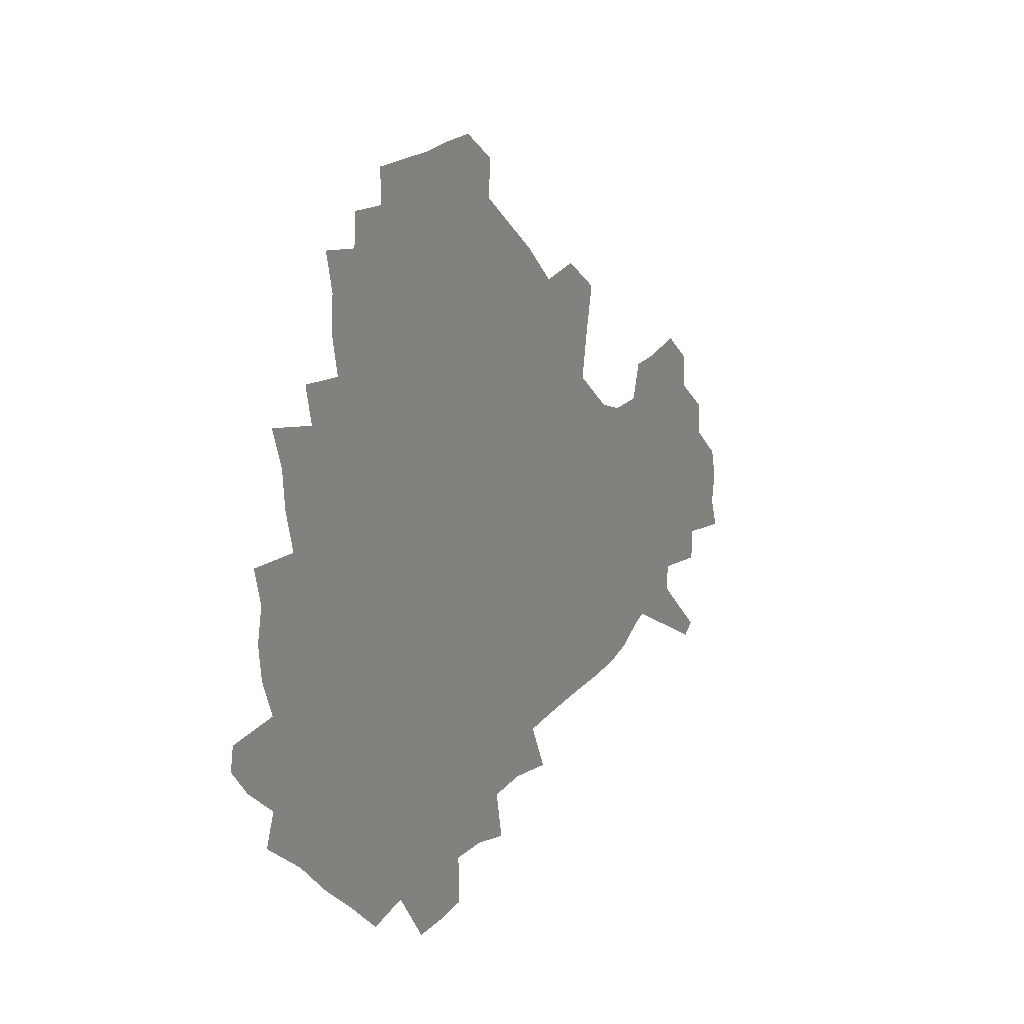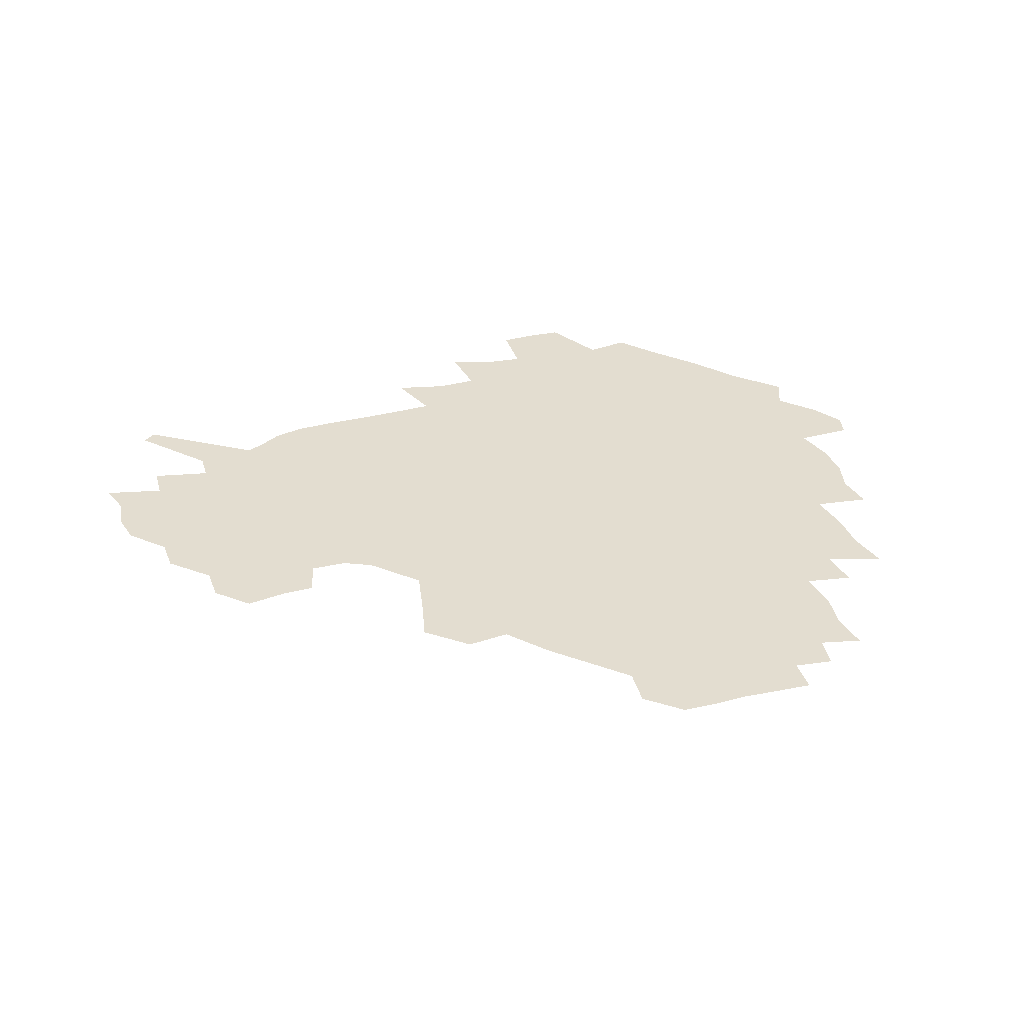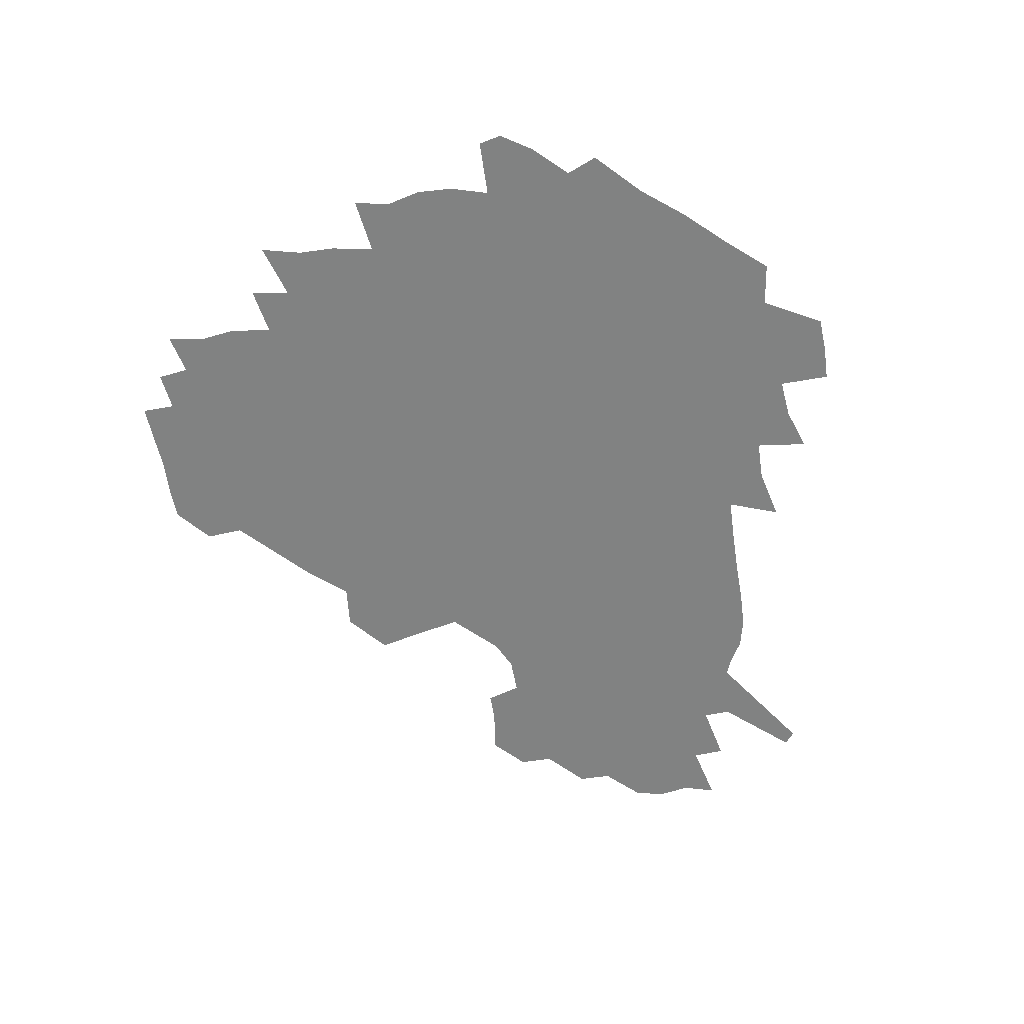
<metadata>
{"format":"obj","ext":"obj","renderer":"f3d","projection":"perspective","resolution":1024,"background":"white","views":[{"elev":21.8,"azim":-58.8,"up":"+Y"},{"elev":35.5,"azim":164.1,"up":"+Z"},{"elev":-60.6,"azim":-78.5,"up":"+Z"}]}
</metadata>
<code>
v 234.2 188.4 0
v 224.9 201.7 0
v 226.7 211.8 0
v 244.1 160.3 0
v 249.1 174.1 0
v 250.6 186.9 0
v 252.4 199.8 0
v 251.1 213.2 0
v 245.6 229.8 0
v 244.2 245.2 0
v 247.1 259.7 0
v 243.7 275.6 0
v 264.4 142.2 0
v 270.6 157.1 0
v 273 171.1 0
v 274.4 184.7 0
v 270.6 199 0
v 270.7 212.8 0
v 270.9 227.1 0
v 272.4 241.6 0
v 270.2 257.1 0
v 267.6 273.2 0
v 263.6 291.7 0
v 262.7 307.5 0
v 257.6 324.9 0
v 280.5 123.7 0
v 286.4 140.8 0
v 292 156.3 0
v 293.4 170 0
v 291.1 183.8 0
v 289.8 197.7 0
v 289.8 211.6 0
v 287.8 226.1 0
v 289.4 240.1 0
v 289.5 254.5 0
v 287.4 270 0
v 284.4 286.9 0
v 282.9 303 0
v 281.6 318.5 0
v 278.5 335.2 0
v 297.9 106.5 0
v 302 124.9 0
v 305.6 141.4 0
v 308 156 0
v 308.9 169.6 0
v 308.1 183.1 0
v 307.5 196.7 0
v 306.3 210.7 0
v 306 224.7 0
v 304.8 239 0
v 306.2 252.8 0
v 304.4 268.1 0
v 301.8 284.6 0
v 298.7 302 0
v 299.3 316.8 0
v 298.8 332.4 0
v 295.6 350.6 0
v 296.9 364.9 0
v 293.6 381.7 0
v 314.2 89.14 0
v 316.5 108.4 0
v 318.9 125.8 0
v 320.6 141.3 0
v 322.5 156 0
v 323.2 169.5 0
v 322.9 182.8 0
v 322.2 196.3 0
v 322.2 209.9 0
v 322.3 223.6 0
v 321.9 237.5 0
v 320.5 252.4 0
v 318.8 268.1 0
v 317.6 283.6 0
v 315.9 299.9 0
v 313.7 317 0
v 315.4 331.2 0
v 315 346.6 0
v 314.1 362 0
v 311.4 378.3 0
v 312.7 392 0
v 332.8 92.67 0
v 333.3 110.4 0
v 334.3 126.6 0
v 335.5 142 0
v 336.1 156 0
v 336.8 169.6 0
v 336.9 182.8 0
v 336.9 196 0
v 336.2 209.6 0
v 336.3 223.1 0
v 336.4 236.7 0
v 334.6 252 0
v 335.4 265.7 0
v 333 282.7 0
v 331 299.7 0
v 330.9 315.1 0
v 330.9 330.3 0
v 330.2 345.9 0
v 330 361 0
v 329.5 376.1 0
v 329.4 390.5 0
v 329.1 405.1 0
v 348 67.33 0
v 347.7 92.01 0
v 348 110.8 0
v 349 128.3 0
v 349.4 142.8 0
v 349.5 156.3 0
v 349.8 169.8 0
v 349.9 182.9 0
v 350.3 196 0
v 350.1 209.3 0
v 350.4 222.6 0
v 349.9 236.6 0
v 350.2 250.2 0
v 349.1 265.6 0
v 347.2 283.2 0
v 346.6 298.6 0
v 346 314.6 0
v 346 329.7 0
v 345.6 345.3 0
v 345.2 360.6 0
v 345.8 374.9 0
v 344.3 390.8 0
v 344.9 404.8 0
v 363 67.04 0
v 362.6 93.21 0
v 362.4 111.3 0
v 362.5 129 0
v 362.5 142.7 0
v 362.5 156.2 0
v 362.6 169.6 0
v 362.7 182.9 0
v 362.9 196.2 0
v 363.2 209.5 0
v 363.2 223 0
v 363.3 236.5 0
v 363.4 250.2 0
v 363.5 264 0
v 361.3 283.1 0
v 360.6 300.3 0
v 360.7 314.7 0
v 360.5 330.4 0
v 360.8 345 0
v 360.5 360.2 0
v 360.8 374.7 0
v 360.4 389.9 0
v 360.3 404.4 0
v 378.4 68.03 0
v 377.9 90.29 0
v 376.7 111.4 0
v 375.7 129.6 0
v 375.8 142.8 0
v 375.7 156.3 0
v 375.7 169.6 0
v 375.7 183 0
v 375.8 196.3 0
v 376.1 209.7 0
v 376.2 223.2 0
v 376.4 236.5 0
v 377.2 249.4 0
v 376.8 264.1 0
v 376.1 280.6 0
v 374.9 299.9 0
v 375.1 315.3 0
v 375.2 330.5 0
v 375.6 344.8 0
v 375.6 359.9 0
v 375.5 375 0
v 375.3 390.4 0
v 375 405.5 0
v 394.8 89.32 0
v 391.8 110.9 0
v 391 126.7 0
v 389.4 142.5 0
v 388.7 156.7 0
v 388.9 169.8 0
v 388.7 183.4 0
v 388.7 196.5 0
v 389.2 210.1 0
v 389.2 223.5 0
v 389.6 236.5 0
v 389.9 249.8 0
v 390 264.7 0
v 389.8 281 0
v 389.6 298 0
v 389.4 316 0
v 389.9 330.8 0
v 390.4 345.6 0
v 390.4 360.6 0
v 390.5 376.1 0
v 390.3 390.9 0
v 389.9 405.6 0
v 413.6 83.77 0
v 409.8 106.3 0
v 406.2 125.8 0
v 404.1 141.6 0
v 403 156.1 0
v 401.9 170.6 0
v 401.3 184 0
v 401.6 197 0
v 401.2 210.3 0
v 402.1 223.6 0
v 402.4 236.7 0
v 402.7 249.6 0
v 403.2 263.8 0
v 403.8 279.3 0
v 404.3 296.2 0
v 404.9 313.1 0
v 405.2 329.5 0
v 405.4 345.8 0
v 405.8 362.4 0
v 405.3 376.6 0
v 405.8 393 0
v 427.4 107.3 0
v 423 125.1 0
v 420.1 140.5 0
v 416.9 156.5 0
v 416.3 170.1 0
v 416.1 183.5 0
v 415.8 196.9 0
v 415.2 210.5 0
v 415.1 223.7 0
v 415.9 237.1 0
v 415.6 250.1 0
v 416.3 263.7 0
v 417.6 279.5 0
v 418.5 294.7 0
v 419.8 313.7 0
v 420.5 330.3 0
v 420.8 346.9 0
v 420.7 362.9 0
v 450 102.9 0
v 440.8 125.3 0
v 435.1 141.5 0
v 432.4 156 0
v 430.6 170 0
v 429.9 183.5 0
v 429.8 196.9 0
v 429.4 210.4 0
v 428.4 224.1 0
v 428.8 237.3 0
v 429.2 250.5 0
v 430.1 264.3 0
v 431.8 279.6 0
v 433.2 295.5 0
v 434.6 312 0
v 436 330.2 0
v 436.8 348.5 0
v 459.8 126.6 0
v 454.1 140.9 0
v 450.4 155.1 0
v 446.5 169.7 0
v 445.7 183.1 0
v 446.2 196.4 0
v 442.6 211.3 0
v 442.2 224.3 0
v 442.5 237.4 0
v 443.3 250.8 0
v 444.5 264.7 0
v 446.1 279.3 0
v 448.2 295.3 0
v 450.9 313.5 0
v 452.6 331.5 0
v 478.6 127.5 0
v 472.1 141.2 0
v 466.9 155.5 0
v 465.4 168.7 0
v 462.2 182.8 0
v 461.9 196 0
v 458.9 210.5 0
v 457.4 224.1 0
v 457.8 237.5 0
v 458.4 250.9 0
v 458.8 264.5 0
v 461.9 279.3 0
v 465.5 296.6 0
v 467.5 314.2 0
v 471.2 334.1 0
v 496.9 127.9 0
v 486.8 143.3 0
v 484.6 155.7 0
v 480.5 169.4 0
v 479.3 182.4 0
v 476.7 196.1 0
v 474.6 209.9 0
v 471.9 224 0
v 472.5 237 0
v 475.2 250.5 0
v 478.2 264.7 0
v 482.5 279.5 0
v 485.6 299.1 0
v 489.5 319.4 0
v 513.4 129.1 0
v 502.3 144.7 0
v 499.7 156.6 0
v 495.1 170.2 0
v 493.8 182.7 0
v 490.2 196.9 0
v 488.5 210 0
v 487.1 223.2 0
v 489.5 235.9 0
v 493.1 248.6 0
v 502.2 261 0
v 526.5 132.8 0
v 516.4 147 0
v 511.9 159 0
v 509 171.4 0
v 506 184.4 0
v 503.8 197.3 0
v 501.9 209.9 0
v 499.9 222.4 0
v 502.5 233.9 0
v 506.5 245.3 0
v 514.9 255.5 0
v 535.9 138.9 0
v 530.4 149.2 0
v 525.2 160.7 0
v 522.8 172.3 0
v 520.5 184.4 0
v 519.7 196.6 0
v 517.3 209.3 0
v 516.9 221.1 0
v 516.3 232.4 0
v 519 242.8 0
v 530.5 255.7 0
v 534.5 271 0
v 543.4 142.4 0
v 541.9 151.7 0
v 539.3 161.5 0
v 537.2 172.7 0
v 533.8 184.8 0
v 533.7 196.4 0
v 535.6 208.2 0
v 533.8 220.2 0
v 536.4 232.1 0
v 539.5 244.3 0
v 543.2 257.3 0
v 547.2 271.5 0
v 590.8 112.6 0
v 553.9 150 0
v 556.5 159.3 0
v 554.5 171.7 0
v 554.1 183.5 0
v 556.1 195.4 0
v 556.3 207.8 0
v 556.2 220.5 0
v 560.1 233.4 0
v 557.2 246 0
v 559.9 259.3 0
v 565.9 274.9 0
v 596.1 117.3 0
v 569.1 145.7 0
v 569.1 157.8 0
v 572.6 169.9 0
v 571.7 182.3 0
v 571.9 194.6 0
v 573.2 207.3 0
v 575.7 220.2 0
v 578.2 233.3 0
v 580.9 247.3 0
v 580.2 262 0
v 594.5 153.3 0
v 594.8 167.3 0
v 590.5 180.6 0
v 586.4 193.8 0
v 593.1 205.3 0
v 599 217.7 0
v 598.1 232.2 0
v 620.5 162.2 0
v 615.8 176.2 0
v 617.5 189.7 0
v 614.1 203.1 0
f 5 6 1
f 1 6 2
f 6 7 2
f 2 7 3
f 7 8 3
f 13 14 4
f 4 14 5
f 14 15 5
f 5 15 6
f 15 16 6
f 6 16 7
f 16 17 7
f 7 17 8
f 17 18 8
f 8 18 9
f 18 19 9
f 9 19 10
f 19 20 10
f 10 20 11
f 20 21 11
f 11 21 12
f 21 22 12
f 26 27 13
f 13 27 14
f 27 28 14
f 14 28 15
f 28 29 15
f 15 29 16
f 29 30 16
f 16 30 17
f 30 31 17
f 17 31 18
f 31 32 18
f 18 32 19
f 32 33 19
f 19 33 20
f 33 34 20
f 20 34 21
f 34 35 21
f 21 35 22
f 35 36 22
f 22 36 23
f 36 37 23
f 23 37 24
f 37 38 24
f 24 38 25
f 38 39 25
f 41 42 26
f 26 42 27
f 42 43 27
f 27 43 28
f 43 44 28
f 28 44 29
f 44 45 29
f 29 45 30
f 45 46 30
f 30 46 31
f 46 47 31
f 31 47 32
f 47 48 32
f 32 48 33
f 48 49 33
f 33 49 34
f 49 50 34
f 34 50 35
f 50 51 35
f 35 51 36
f 51 52 36
f 36 52 37
f 52 53 37
f 37 53 38
f 53 54 38
f 38 54 39
f 54 55 39
f 39 55 40
f 55 56 40
f 60 61 41
f 41 61 42
f 61 62 42
f 42 62 43
f 62 63 43
f 43 63 44
f 63 64 44
f 44 64 45
f 64 65 45
f 45 65 46
f 65 66 46
f 46 66 47
f 66 67 47
f 47 67 48
f 67 68 48
f 48 68 49
f 68 69 49
f 49 69 50
f 69 70 50
f 50 70 51
f 70 71 51
f 51 71 52
f 71 72 52
f 52 72 53
f 72 73 53
f 53 73 54
f 73 74 54
f 54 74 55
f 74 75 55
f 55 75 56
f 75 76 56
f 56 76 57
f 76 77 57
f 57 77 58
f 77 78 58
f 58 78 59
f 78 79 59
f 60 81 61
f 81 82 61
f 61 82 62
f 82 83 62
f 62 83 63
f 83 84 63
f 63 84 64
f 84 85 64
f 64 85 65
f 85 86 65
f 65 86 66
f 86 87 66
f 66 87 67
f 87 88 67
f 67 88 68
f 88 89 68
f 68 89 69
f 89 90 69
f 69 90 70
f 90 91 70
f 70 91 71
f 91 92 71
f 71 92 72
f 92 93 72
f 72 93 73
f 93 94 73
f 73 94 74
f 94 95 74
f 74 95 75
f 95 96 75
f 75 96 76
f 96 97 76
f 76 97 77
f 97 98 77
f 77 98 78
f 98 99 78
f 78 99 79
f 99 100 79
f 79 100 80
f 100 101 80
f 103 104 81
f 81 104 82
f 104 105 82
f 82 105 83
f 105 106 83
f 83 106 84
f 106 107 84
f 84 107 85
f 107 108 85
f 85 108 86
f 108 109 86
f 86 109 87
f 109 110 87
f 87 110 88
f 110 111 88
f 88 111 89
f 111 112 89
f 89 112 90
f 112 113 90
f 90 113 91
f 113 114 91
f 91 114 92
f 114 115 92
f 92 115 93
f 115 116 93
f 93 116 94
f 116 117 94
f 94 117 95
f 117 118 95
f 95 118 96
f 118 119 96
f 96 119 97
f 119 120 97
f 97 120 98
f 120 121 98
f 98 121 99
f 121 122 99
f 99 122 100
f 122 123 100
f 100 123 101
f 123 124 101
f 101 124 102
f 124 125 102
f 103 126 104
f 126 127 104
f 104 127 105
f 127 128 105
f 105 128 106
f 128 129 106
f 106 129 107
f 129 130 107
f 107 130 108
f 130 131 108
f 108 131 109
f 131 132 109
f 109 132 110
f 132 133 110
f 110 133 111
f 133 134 111
f 111 134 112
f 134 135 112
f 112 135 113
f 135 136 113
f 113 136 114
f 136 137 114
f 114 137 115
f 137 138 115
f 115 138 116
f 138 139 116
f 116 139 117
f 139 140 117
f 117 140 118
f 140 141 118
f 118 141 119
f 141 142 119
f 119 142 120
f 142 143 120
f 120 143 121
f 143 144 121
f 121 144 122
f 144 145 122
f 122 145 123
f 145 146 123
f 123 146 124
f 146 147 124
f 124 147 125
f 147 148 125
f 126 149 127
f 149 150 127
f 127 150 128
f 150 151 128
f 128 151 129
f 151 152 129
f 129 152 130
f 152 153 130
f 130 153 131
f 153 154 131
f 131 154 132
f 154 155 132
f 132 155 133
f 155 156 133
f 133 156 134
f 156 157 134
f 134 157 135
f 157 158 135
f 135 158 136
f 158 159 136
f 136 159 137
f 159 160 137
f 137 160 138
f 160 161 138
f 138 161 139
f 161 162 139
f 139 162 140
f 162 163 140
f 140 163 141
f 163 164 141
f 141 164 142
f 164 165 142
f 142 165 143
f 165 166 143
f 143 166 144
f 166 167 144
f 144 167 145
f 167 168 145
f 145 168 146
f 168 169 146
f 146 169 147
f 169 170 147
f 147 170 148
f 170 171 148
f 150 172 151
f 172 173 151
f 151 173 152
f 173 174 152
f 152 174 153
f 174 175 153
f 153 175 154
f 175 176 154
f 154 176 155
f 176 177 155
f 155 177 156
f 177 178 156
f 156 178 157
f 178 179 157
f 157 179 158
f 179 180 158
f 158 180 159
f 180 181 159
f 159 181 160
f 181 182 160
f 160 182 161
f 182 183 161
f 161 183 162
f 183 184 162
f 162 184 163
f 184 185 163
f 163 185 164
f 185 186 164
f 164 186 165
f 186 187 165
f 165 187 166
f 187 188 166
f 166 188 167
f 188 189 167
f 167 189 168
f 189 190 168
f 168 190 169
f 190 191 169
f 169 191 170
f 191 192 170
f 170 192 171
f 192 193 171
f 172 194 173
f 194 195 173
f 173 195 174
f 195 196 174
f 174 196 175
f 196 197 175
f 175 197 176
f 197 198 176
f 176 198 177
f 198 199 177
f 177 199 178
f 199 200 178
f 178 200 179
f 200 201 179
f 179 201 180
f 201 202 180
f 180 202 181
f 202 203 181
f 181 203 182
f 203 204 182
f 182 204 183
f 204 205 183
f 183 205 184
f 205 206 184
f 184 206 185
f 206 207 185
f 185 207 186
f 207 208 186
f 186 208 187
f 208 209 187
f 187 209 188
f 209 210 188
f 188 210 189
f 210 211 189
f 189 211 190
f 211 212 190
f 190 212 191
f 212 213 191
f 191 213 192
f 213 214 192
f 192 214 193
f 195 215 196
f 215 216 196
f 196 216 197
f 216 217 197
f 197 217 198
f 217 218 198
f 198 218 199
f 218 219 199
f 199 219 200
f 219 220 200
f 200 220 201
f 220 221 201
f 201 221 202
f 221 222 202
f 202 222 203
f 222 223 203
f 203 223 204
f 223 224 204
f 204 224 205
f 224 225 205
f 205 225 206
f 225 226 206
f 206 226 207
f 226 227 207
f 207 227 208
f 227 228 208
f 208 228 209
f 228 229 209
f 209 229 210
f 229 230 210
f 210 230 211
f 230 231 211
f 211 231 212
f 231 232 212
f 212 232 213
f 215 233 216
f 233 234 216
f 216 234 217
f 234 235 217
f 217 235 218
f 235 236 218
f 218 236 219
f 236 237 219
f 219 237 220
f 237 238 220
f 220 238 221
f 238 239 221
f 221 239 222
f 239 240 222
f 222 240 223
f 240 241 223
f 223 241 224
f 241 242 224
f 224 242 225
f 242 243 225
f 225 243 226
f 243 244 226
f 226 244 227
f 244 245 227
f 227 245 228
f 245 246 228
f 228 246 229
f 246 247 229
f 229 247 230
f 247 248 230
f 230 248 231
f 248 249 231
f 231 249 232
f 234 250 235
f 250 251 235
f 235 251 236
f 251 252 236
f 236 252 237
f 252 253 237
f 237 253 238
f 253 254 238
f 238 254 239
f 254 255 239
f 239 255 240
f 255 256 240
f 240 256 241
f 256 257 241
f 241 257 242
f 257 258 242
f 242 258 243
f 258 259 243
f 243 259 244
f 259 260 244
f 244 260 245
f 260 261 245
f 245 261 246
f 261 262 246
f 246 262 247
f 262 263 247
f 247 263 248
f 263 264 248
f 248 264 249
f 250 265 251
f 265 266 251
f 251 266 252
f 266 267 252
f 252 267 253
f 267 268 253
f 253 268 254
f 268 269 254
f 254 269 255
f 269 270 255
f 255 270 256
f 270 271 256
f 256 271 257
f 271 272 257
f 257 272 258
f 272 273 258
f 258 273 259
f 273 274 259
f 259 274 260
f 274 275 260
f 260 275 261
f 275 276 261
f 261 276 262
f 276 277 262
f 262 277 263
f 277 278 263
f 263 278 264
f 278 279 264
f 265 280 266
f 280 281 266
f 266 281 267
f 281 282 267
f 267 282 268
f 282 283 268
f 268 283 269
f 283 284 269
f 269 284 270
f 284 285 270
f 270 285 271
f 285 286 271
f 271 286 272
f 286 287 272
f 272 287 273
f 287 288 273
f 273 288 274
f 288 289 274
f 274 289 275
f 289 290 275
f 275 290 276
f 290 291 276
f 276 291 277
f 291 292 277
f 277 292 278
f 292 293 278
f 278 293 279
f 280 294 281
f 294 295 281
f 281 295 282
f 295 296 282
f 282 296 283
f 296 297 283
f 283 297 284
f 297 298 284
f 284 298 285
f 298 299 285
f 285 299 286
f 299 300 286
f 286 300 287
f 300 301 287
f 287 301 288
f 301 302 288
f 288 302 289
f 302 303 289
f 289 303 290
f 303 304 290
f 290 304 291
f 294 305 295
f 305 306 295
f 295 306 296
f 306 307 296
f 296 307 297
f 307 308 297
f 297 308 298
f 308 309 298
f 298 309 299
f 309 310 299
f 299 310 300
f 310 311 300
f 300 311 301
f 311 312 301
f 301 312 302
f 312 313 302
f 302 313 303
f 313 314 303
f 303 314 304
f 314 315 304
f 305 316 306
f 316 317 306
f 306 317 307
f 317 318 307
f 307 318 308
f 318 319 308
f 308 319 309
f 319 320 309
f 309 320 310
f 320 321 310
f 310 321 311
f 321 322 311
f 311 322 312
f 322 323 312
f 312 323 313
f 323 324 313
f 313 324 314
f 324 325 314
f 314 325 315
f 325 326 315
f 316 328 317
f 328 329 317
f 317 329 318
f 329 330 318
f 318 330 319
f 330 331 319
f 319 331 320
f 331 332 320
f 320 332 321
f 332 333 321
f 321 333 322
f 333 334 322
f 322 334 323
f 334 335 323
f 323 335 324
f 335 336 324
f 324 336 325
f 336 337 325
f 325 337 326
f 337 338 326
f 326 338 327
f 338 339 327
f 328 340 329
f 340 341 329
f 329 341 330
f 341 342 330
f 330 342 331
f 342 343 331
f 331 343 332
f 343 344 332
f 332 344 333
f 344 345 333
f 333 345 334
f 345 346 334
f 334 346 335
f 346 347 335
f 335 347 336
f 347 348 336
f 336 348 337
f 348 349 337
f 337 349 338
f 349 350 338
f 338 350 339
f 350 351 339
f 340 352 341
f 352 353 341
f 341 353 342
f 353 354 342
f 342 354 343
f 354 355 343
f 343 355 344
f 355 356 344
f 344 356 345
f 356 357 345
f 345 357 346
f 357 358 346
f 346 358 347
f 358 359 347
f 347 359 348
f 359 360 348
f 348 360 349
f 360 361 349
f 349 361 350
f 361 362 350
f 350 362 351
f 354 363 355
f 363 364 355
f 355 364 356
f 364 365 356
f 356 365 357
f 365 366 357
f 357 366 358
f 366 367 358
f 358 367 359
f 367 368 359
f 359 368 360
f 368 369 360
f 360 369 361
f 364 370 365
f 370 371 365
f 365 371 366
f 371 372 366
f 366 372 367
f 372 373 367
f 367 373 368

</code>
